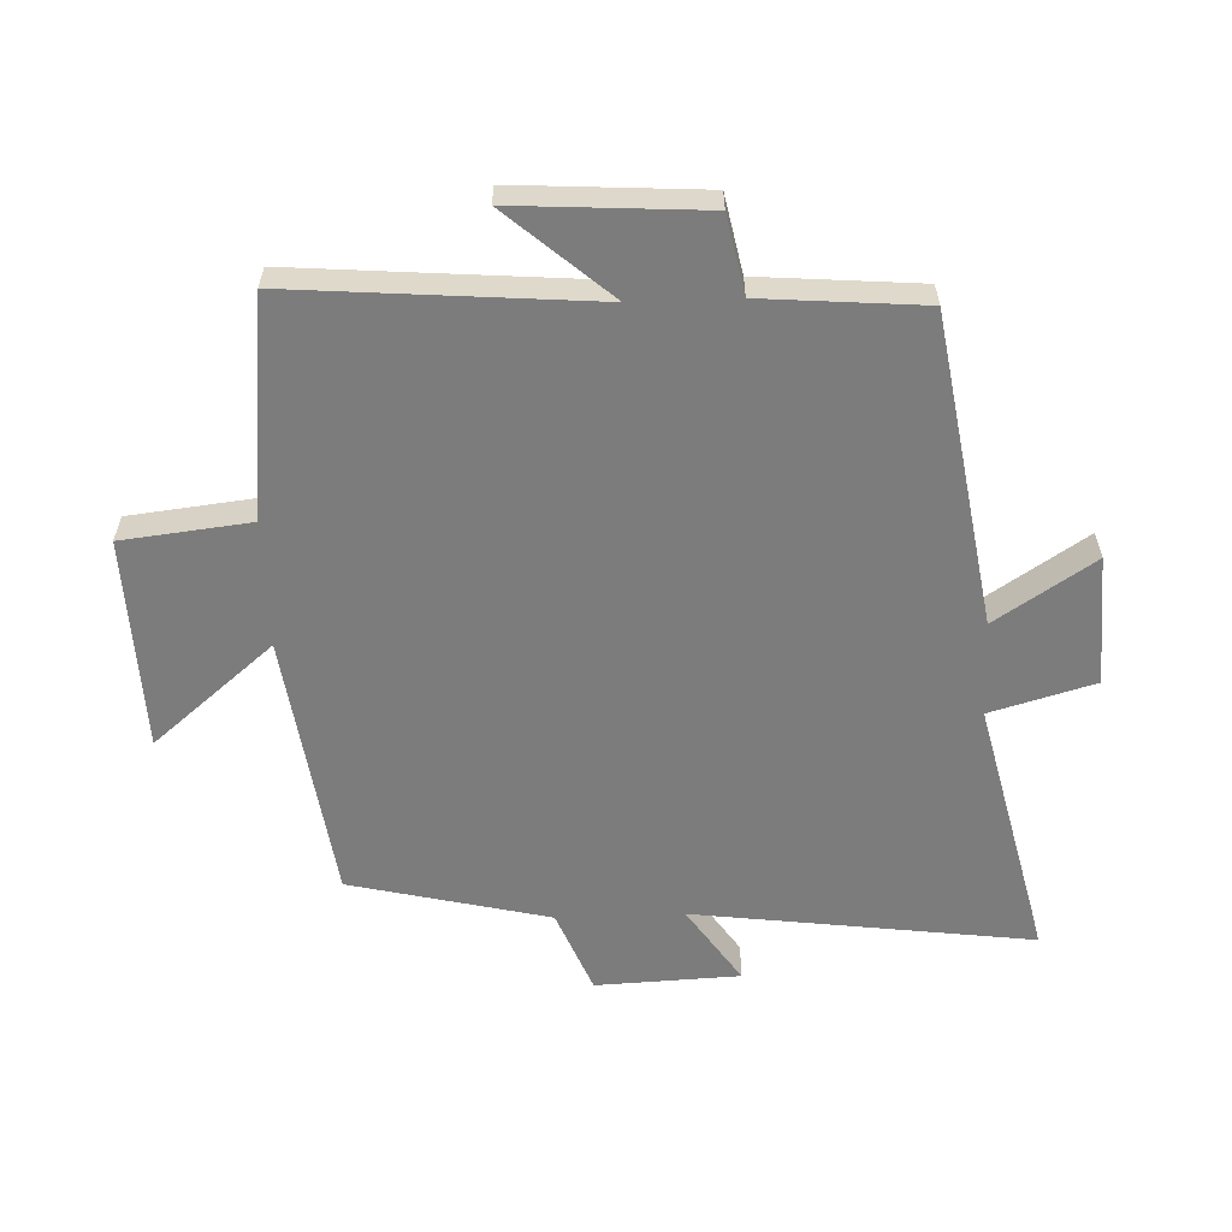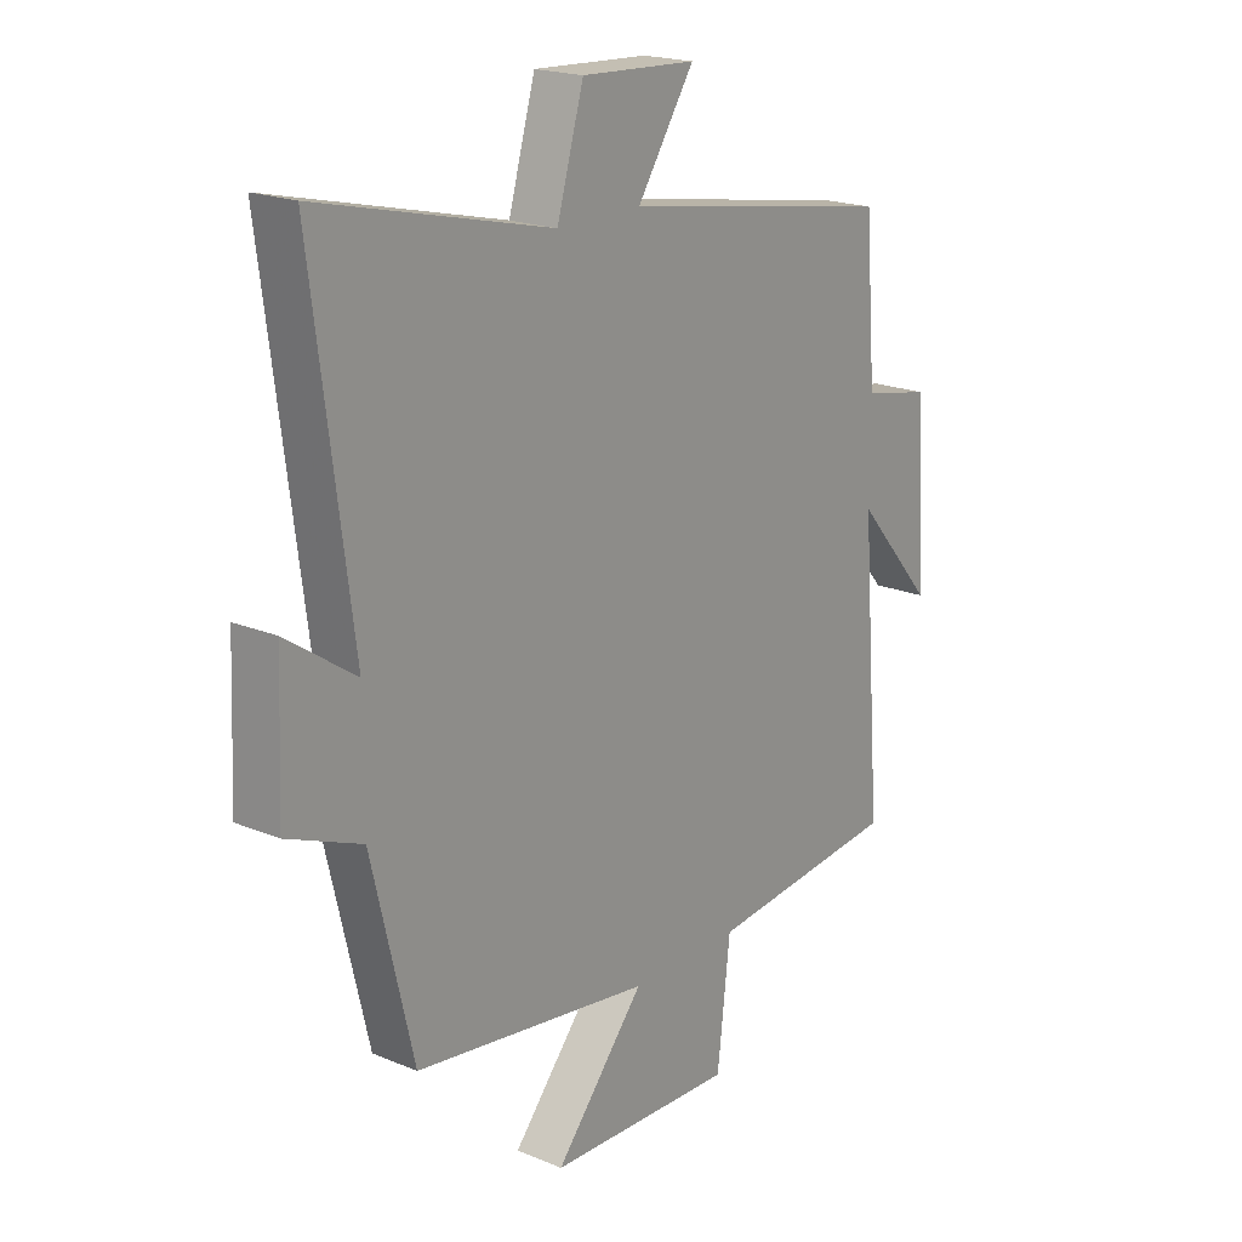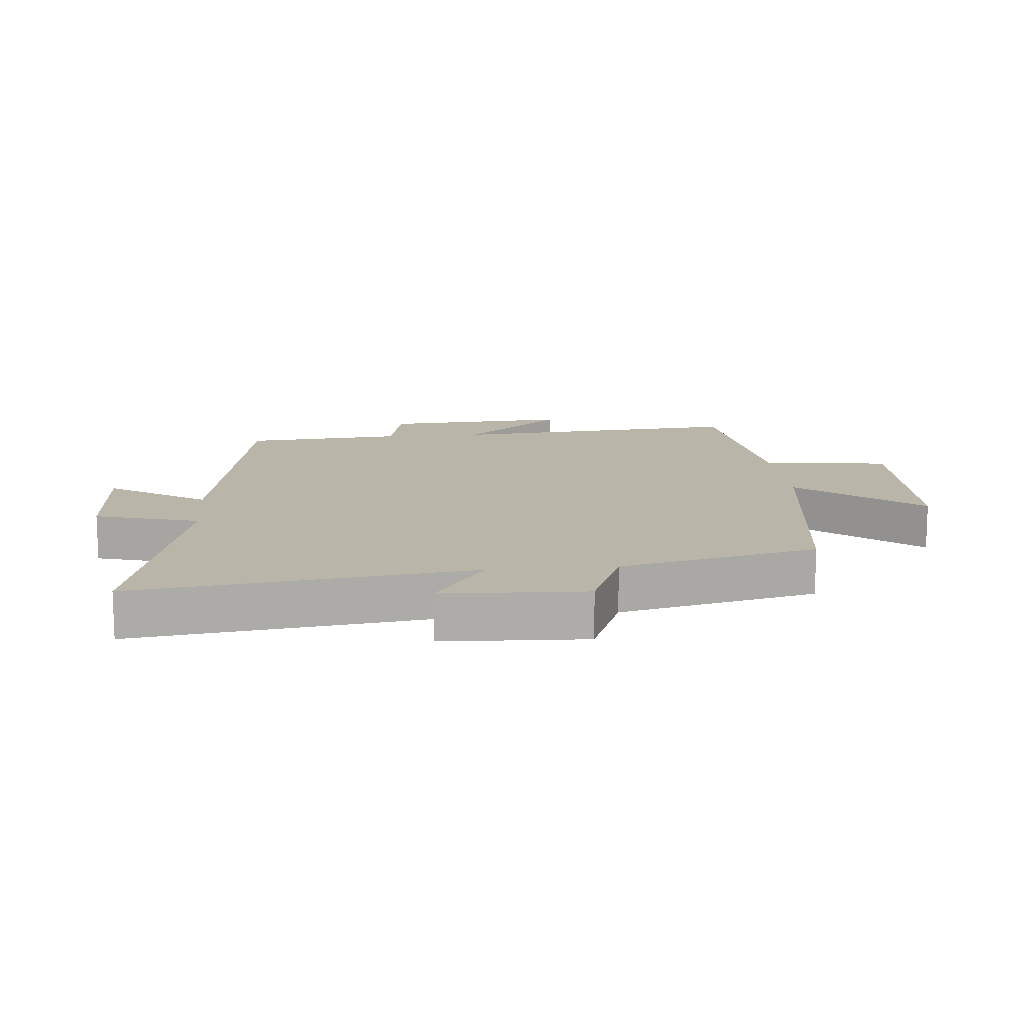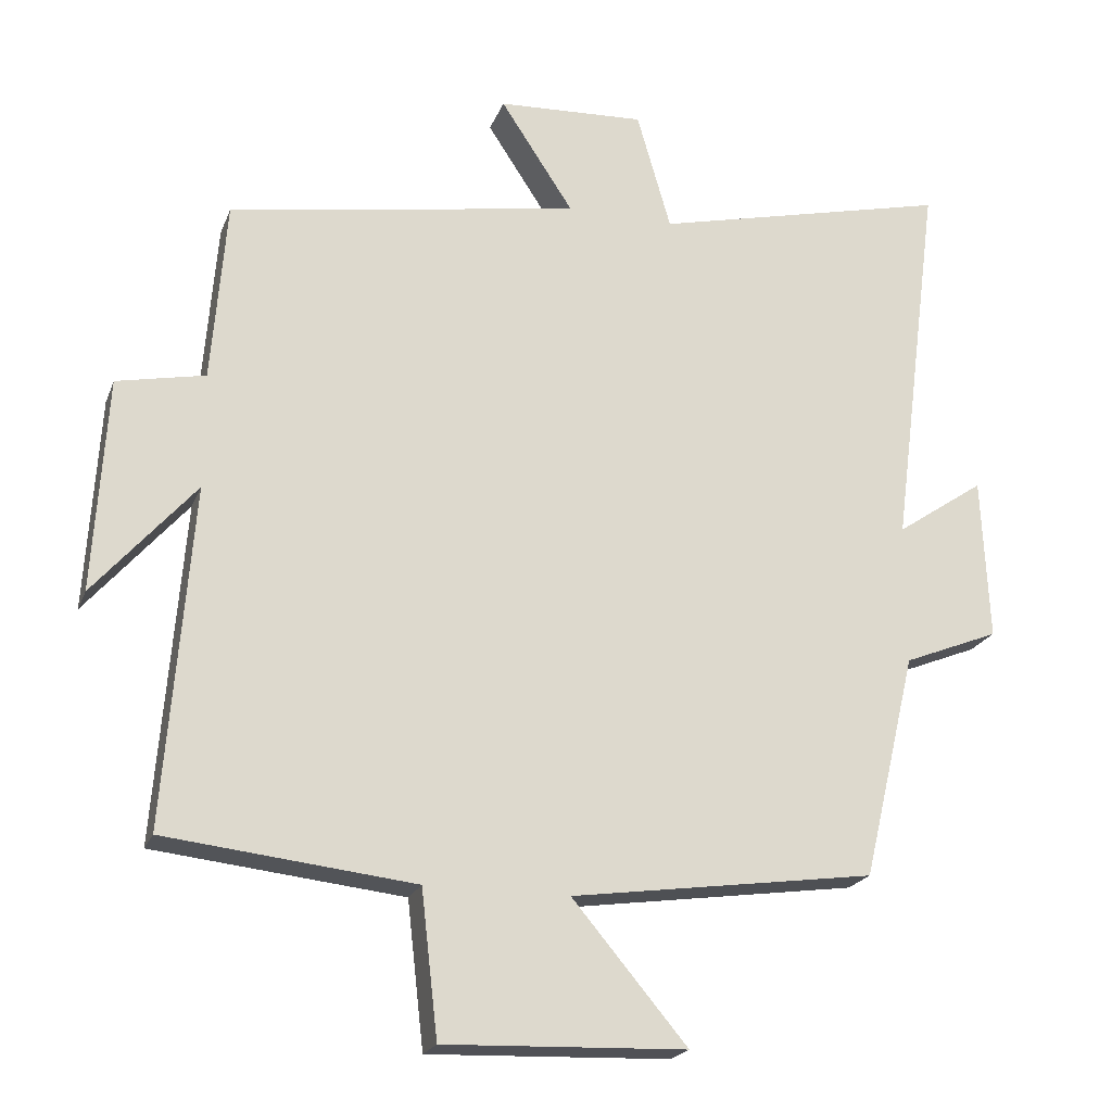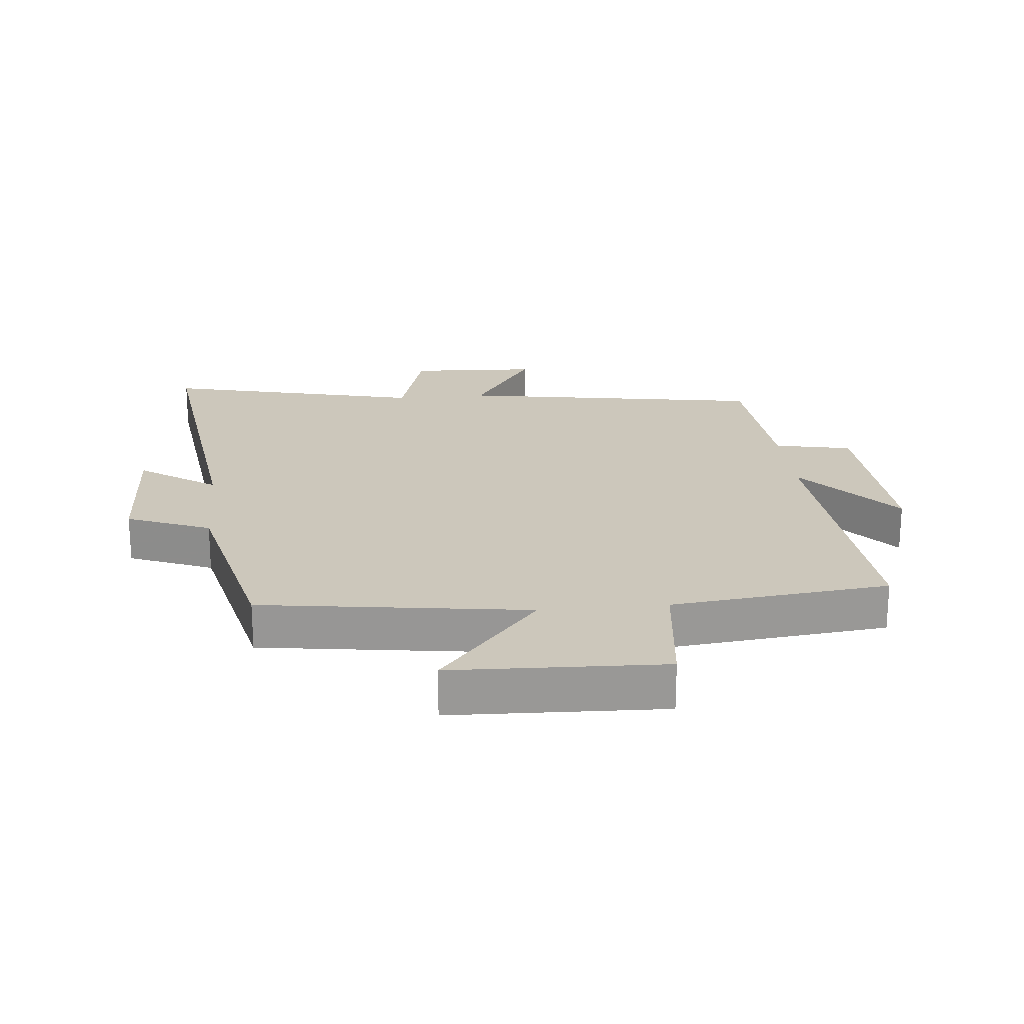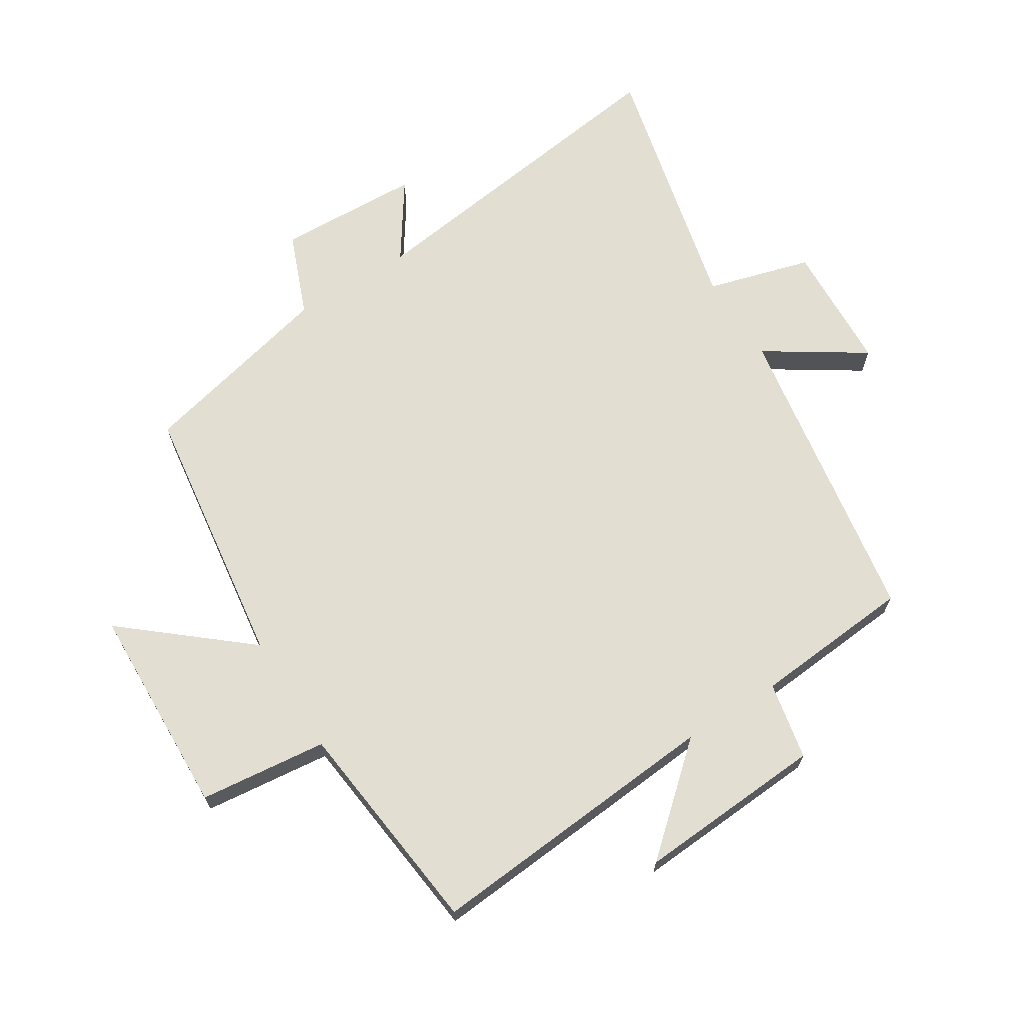
<metadata>
{"format":"obj","ext":"obj","renderer":"f3d","projection":"perspective","resolution":1024,"background":"white","views":[{"elev":-58.8,"azim":-87.9,"up":"+Y"},{"elev":19.7,"azim":127.7,"up":"+Z"},{"elev":13.4,"azim":84.7,"up":"+Y"},{"elev":-21.1,"azim":-17.4,"up":"+Z"},{"elev":21.7,"azim":174.5,"up":"+Y"},{"elev":67.7,"azim":-122.3,"up":"+Y"}]}
</metadata>
<code>
v 0.569 0.07 0.598
v 0.5 0.07 0.067
v 0.622 0.07 0.15
v 0.632 0.07 -0.076
v 0.5 0.07 -0.129
v 0.426 0.07 -0.441
v 0.005 0.07 -0.5
v 0.164 0.07 -0.689
v -0.17 0.07 -0.701
v -0.193 0.07 -0.5
v -0.537 0.07 -0.462
v -0.5 0.07 0.008
v -0.64 0.07 -0.153
v -0.622 0.07 0.143
v -0.5 0.07 0.168
v -0.48 0.07 0.42
v 0.007 0.07 0.5
v -0.094 0.07 0.654
v 0.11 0.07 0.664
v 0.157 0.07 0.5
v 0.569 0 0.598
v 0.5 0 0.067
v 0.622 0 0.15
v 0.632 0 -0.076
v 0.5 0 -0.129
v 0.426 0 -0.441
v 0.005 0 -0.5
v 0.164 0 -0.689
v -0.17 0 -0.701
v -0.193 0 -0.5
v -0.537 0 -0.462
v -0.5 0 0.008
v -0.64 0 -0.153
v -0.622 0 0.143
v -0.5 0 0.168
v -0.48 0 0.42
v 0.007 0 0.5
v -0.094 0 0.654
v 0.11 0 0.664
v 0.157 0 0.5
f 17 18 19 20
f 15 16 17 20
f 15 20 1 2
f 12 13 14 15
f 12 15 2
f 10 11 12 2
f 7 8 9 10
f 5 6 7 10
f 5 10 2 3
f 3 4 5
f 40 39 38 37
f 40 37 36 35
f 22 21 40 35
f 35 34 33 32
f 22 35 32
f 22 32 31 30
f 30 29 28 27
f 30 27 26 25
f 23 22 30 25
f 25 24 23
f 1 21 22 2
f 2 22 23 3
f 3 23 24 4
f 4 24 25 5
f 5 25 26 6
f 6 26 27 7
f 7 27 28 8
f 8 28 29 9
f 9 29 30 10
f 10 30 31 11
f 11 31 32 12
f 12 32 33 13
f 13 33 34 14
f 14 34 35 15
f 15 35 36 16
f 16 36 37 17
f 17 37 38 18
f 18 38 39 19
f 19 39 40 20
f 20 40 21 1

</code>
